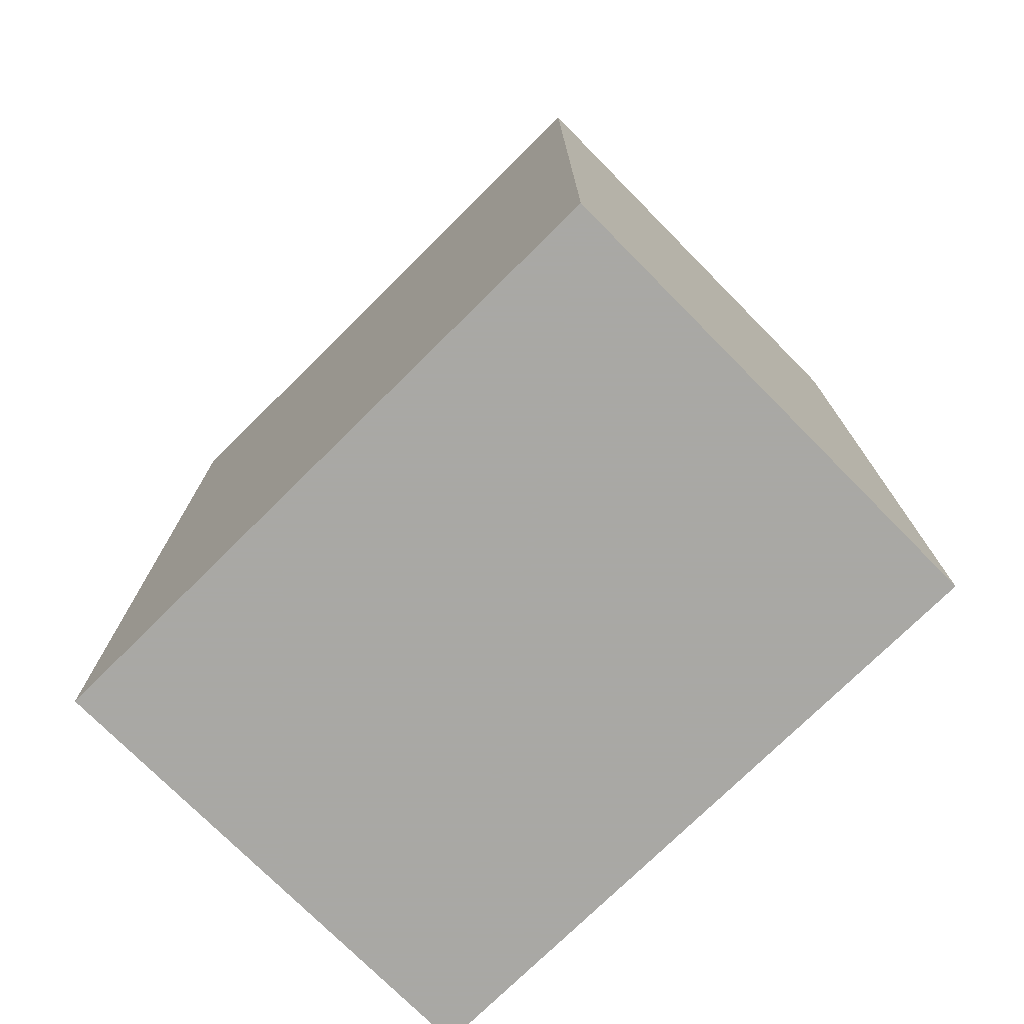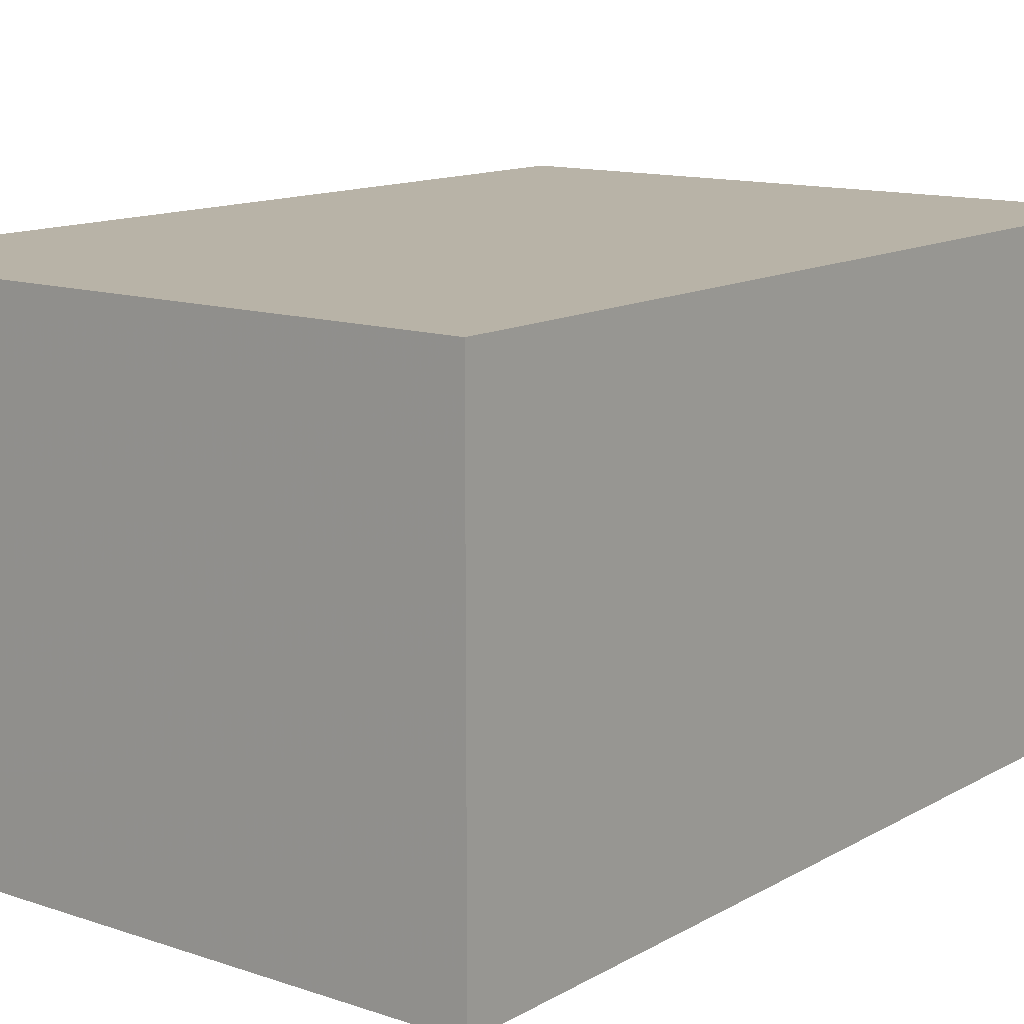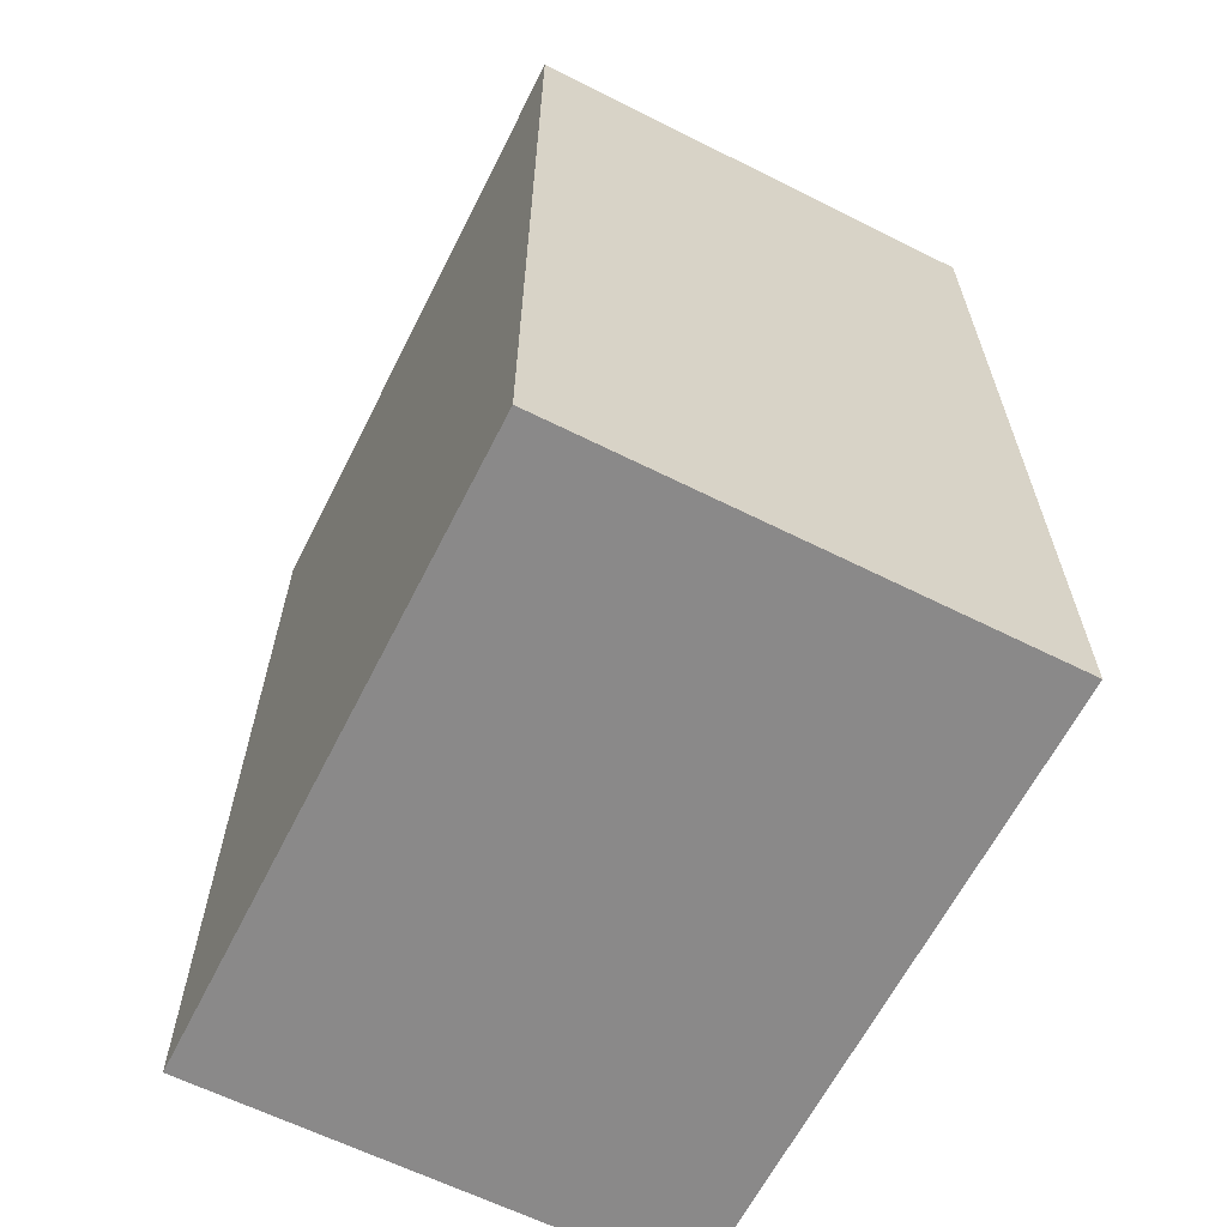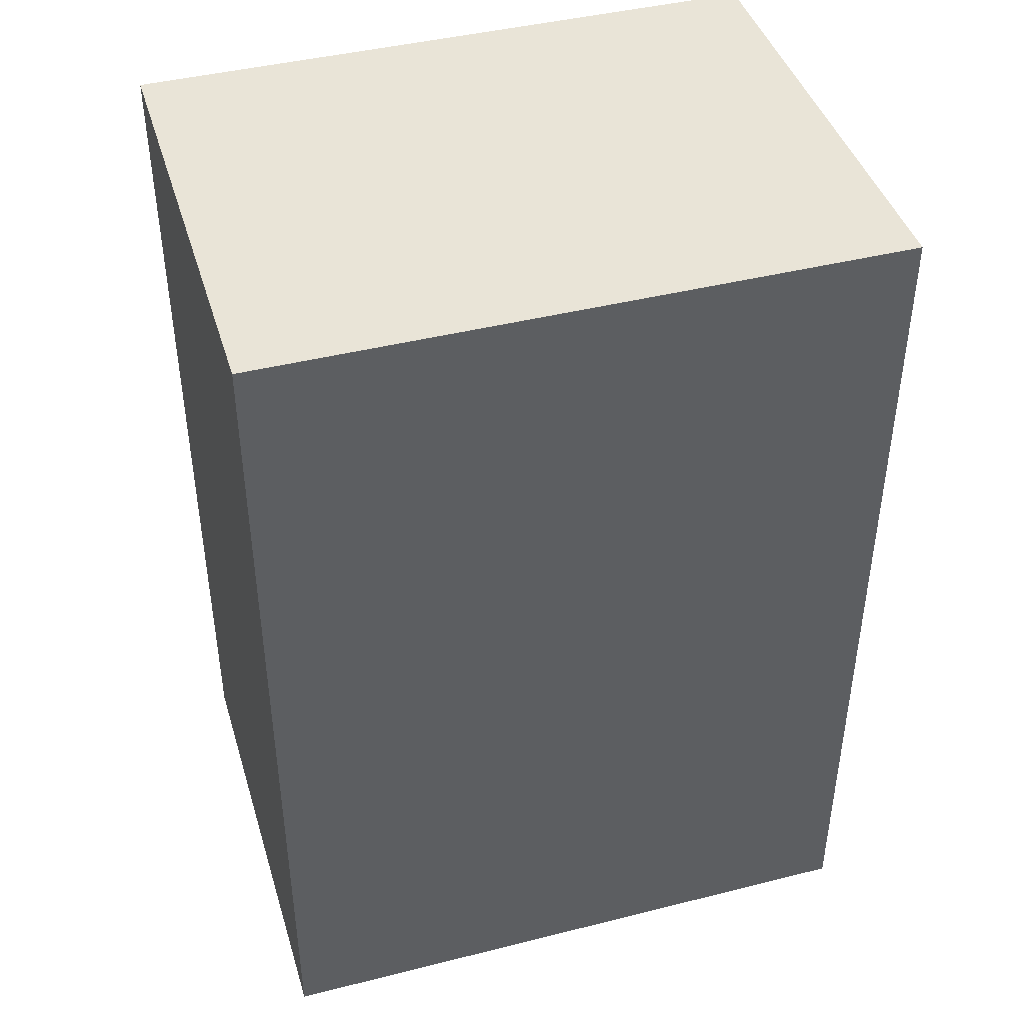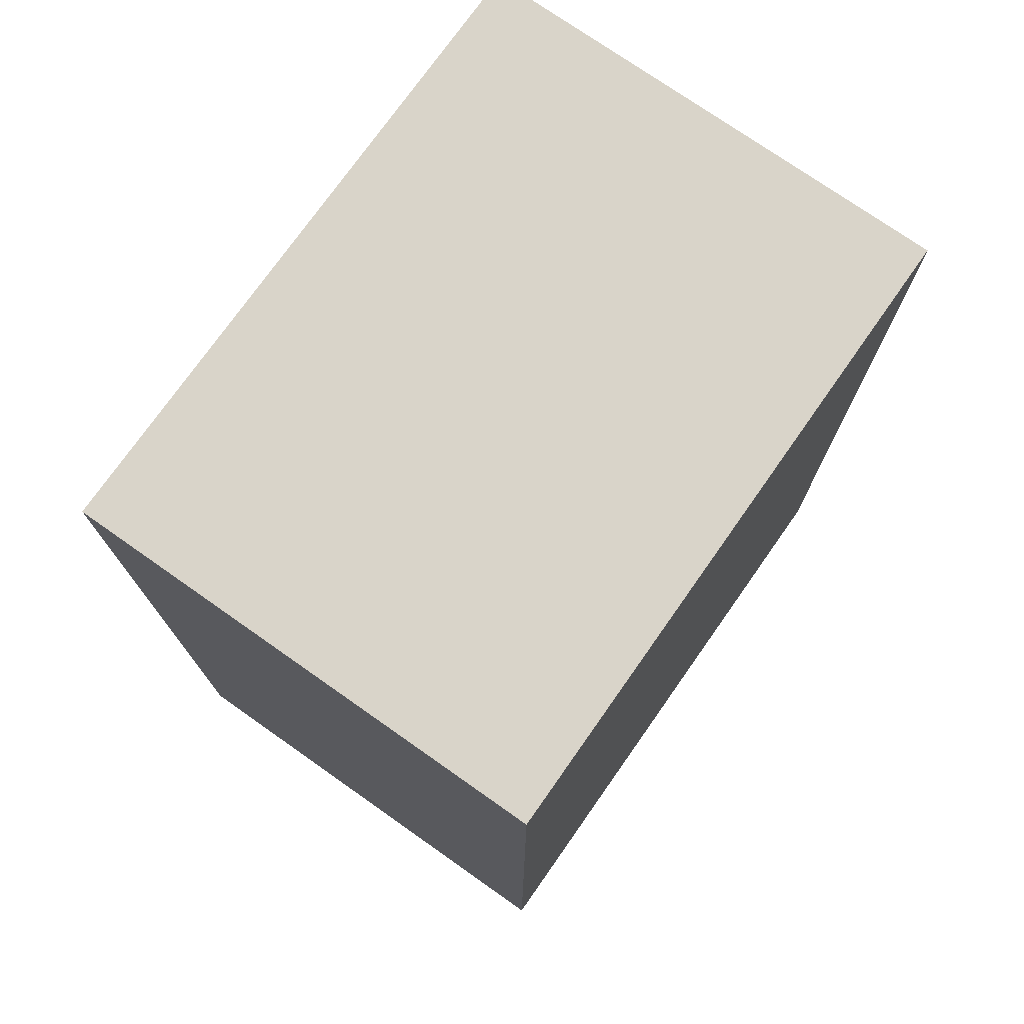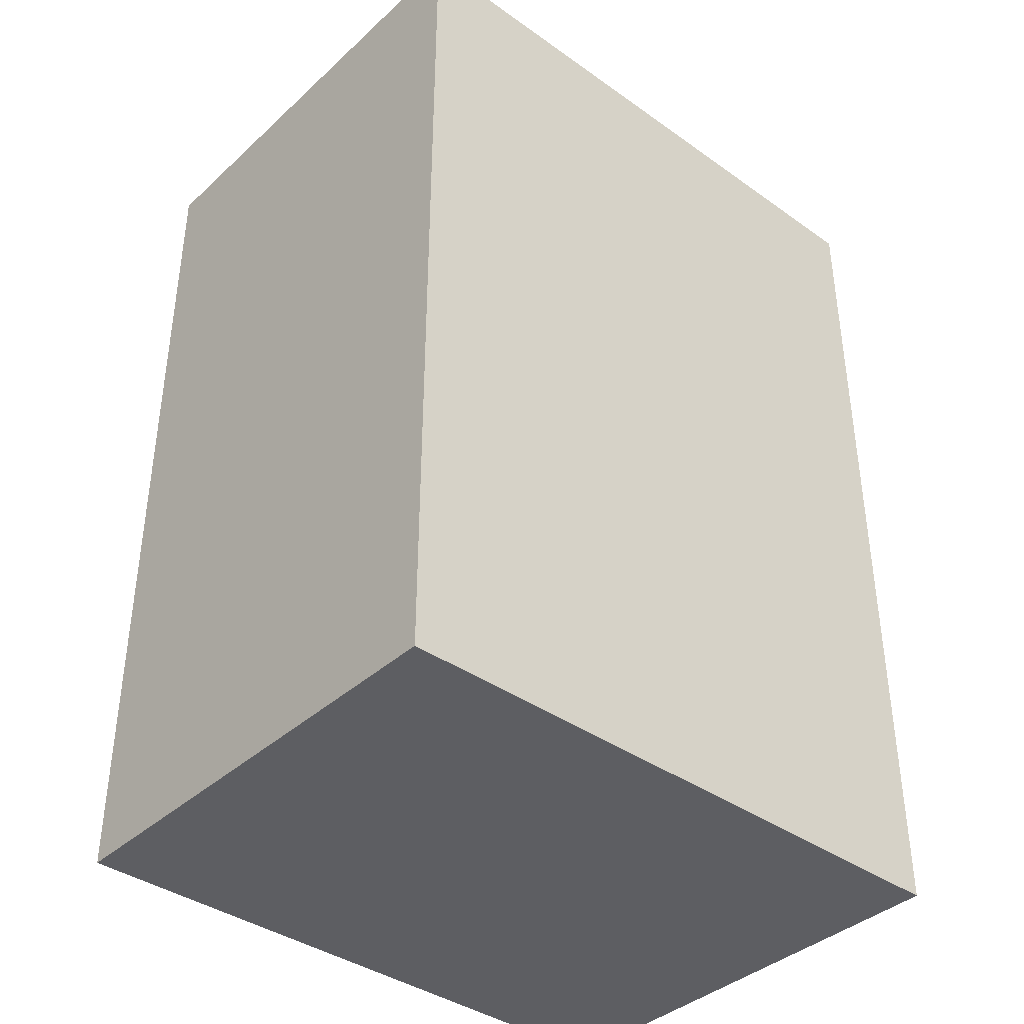
<metadata>
{"format":"obj","ext":"obj","renderer":"f3d","projection":"perspective","resolution":1024,"background":"white","views":[{"elev":-75.0,"azim":44.7,"up":"+Z"},{"elev":12.7,"azim":37.9,"up":"+Y"},{"elev":-63.3,"azim":-116.8,"up":"+Z"},{"elev":43.0,"azim":-16.6,"up":"+Z"},{"elev":74.9,"azim":125.1,"up":"+Z"},{"elev":-39.0,"azim":138.5,"up":"+Z"}]}
</metadata>
<code>
v -56 1464 1280
v -24 1488 1280
v -56 1488 1280
v -24 1464 1280
v -56 1488 1234
v -24 1464 1234
v -56 1464 1234
v -24 1488 1234
f 1 2 3
f 1 4 2
f 5 6 7
f 5 8 6
f 2 6 8
f 2 4 6
f 1 5 7
f 1 3 5
f 4 7 6
f 4 1 7
f 3 8 5
f 3 2 8

</code>
